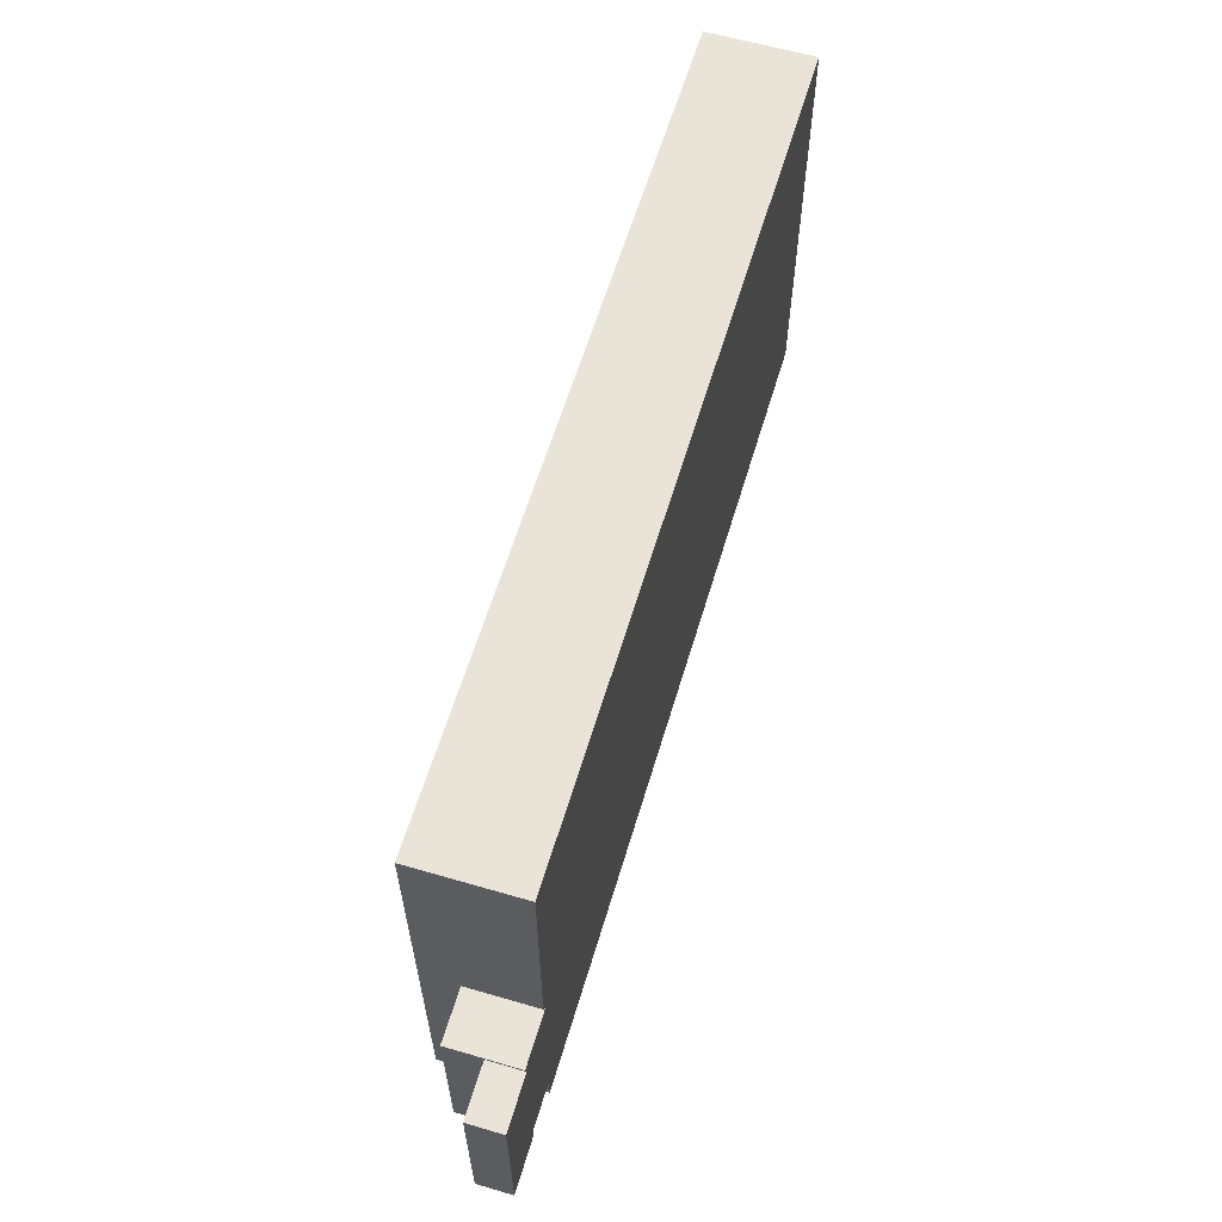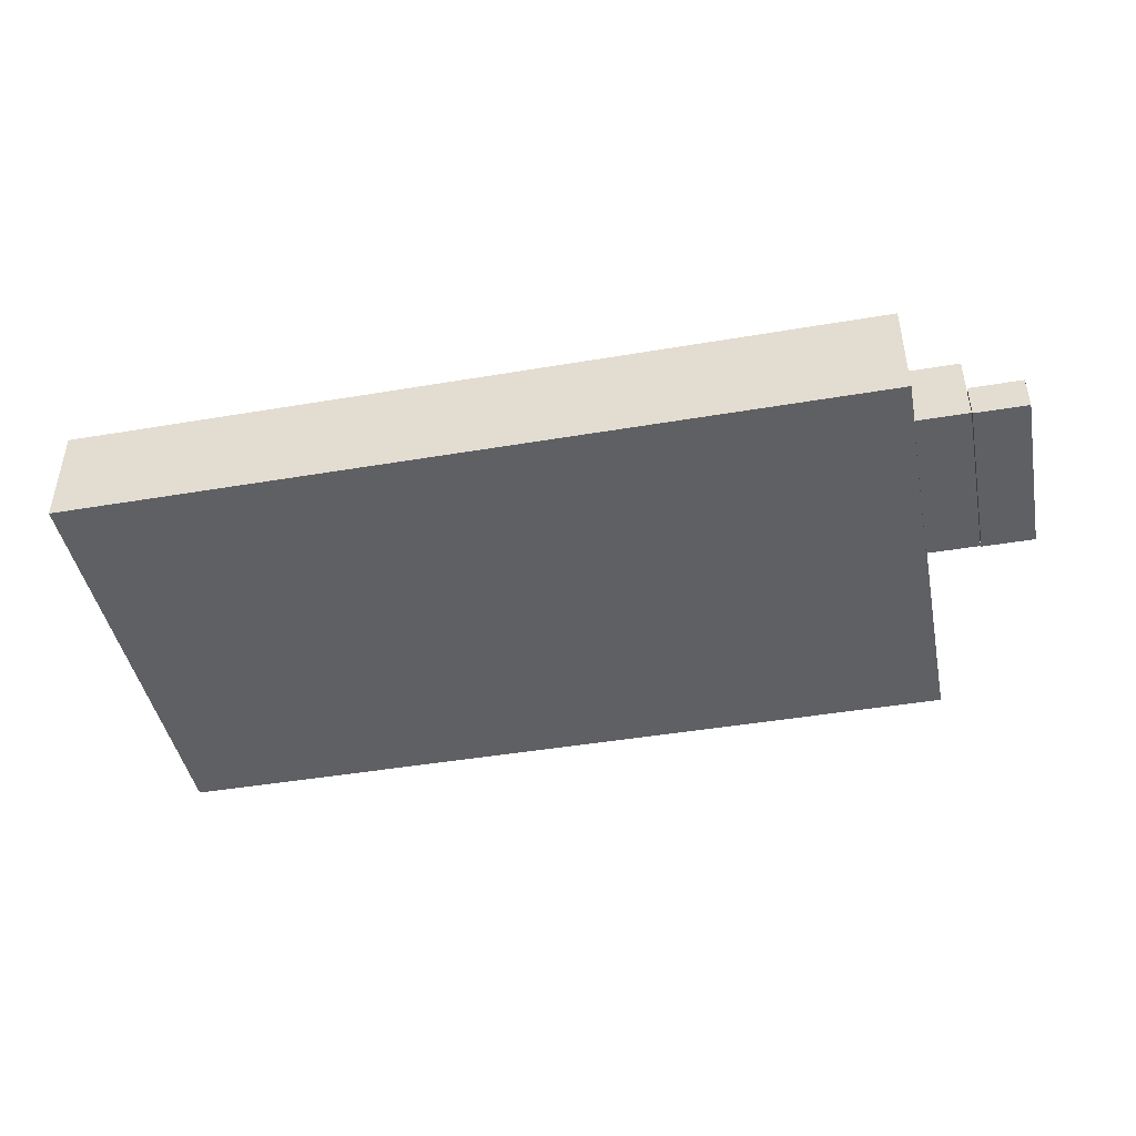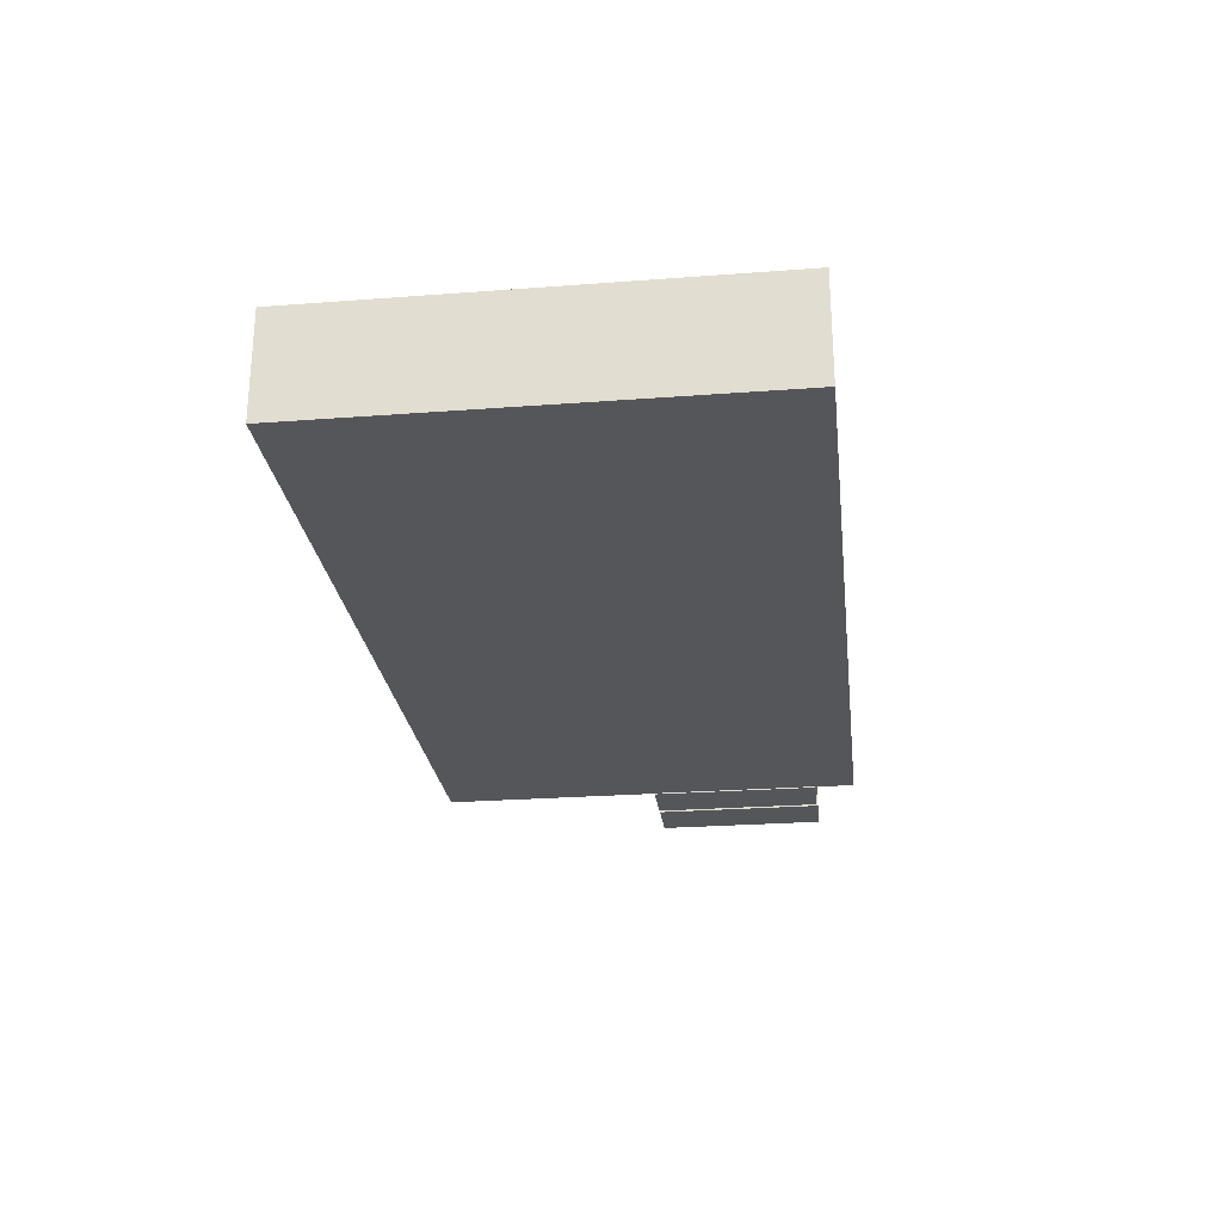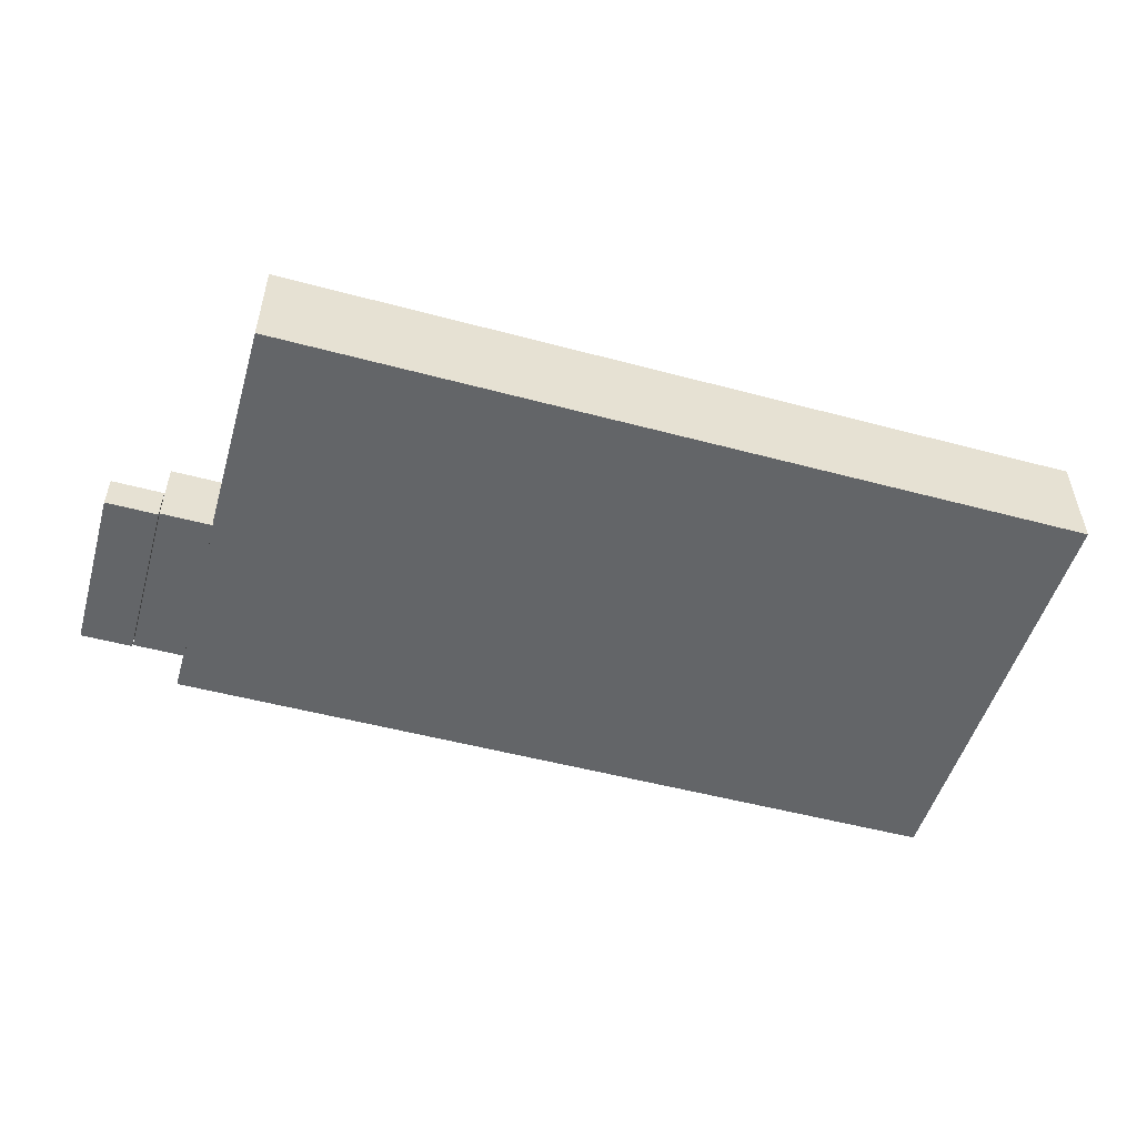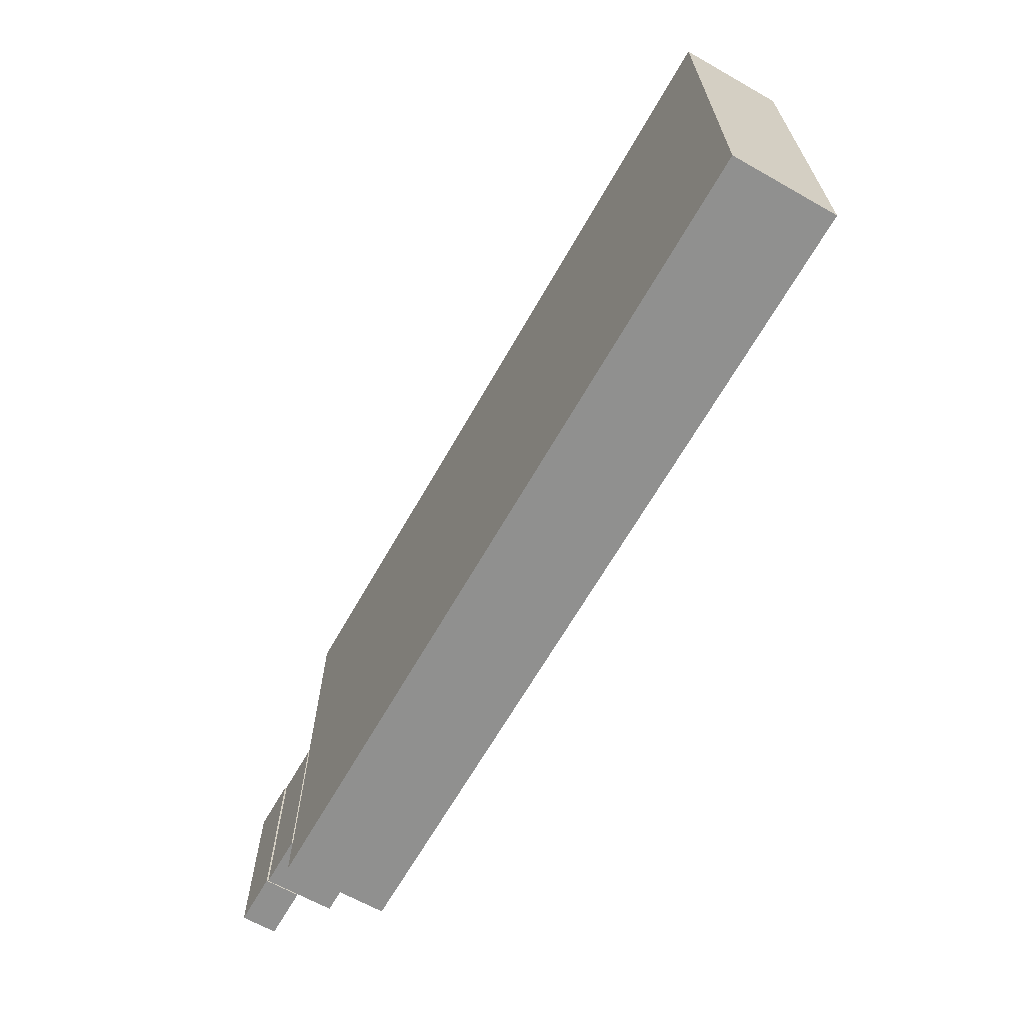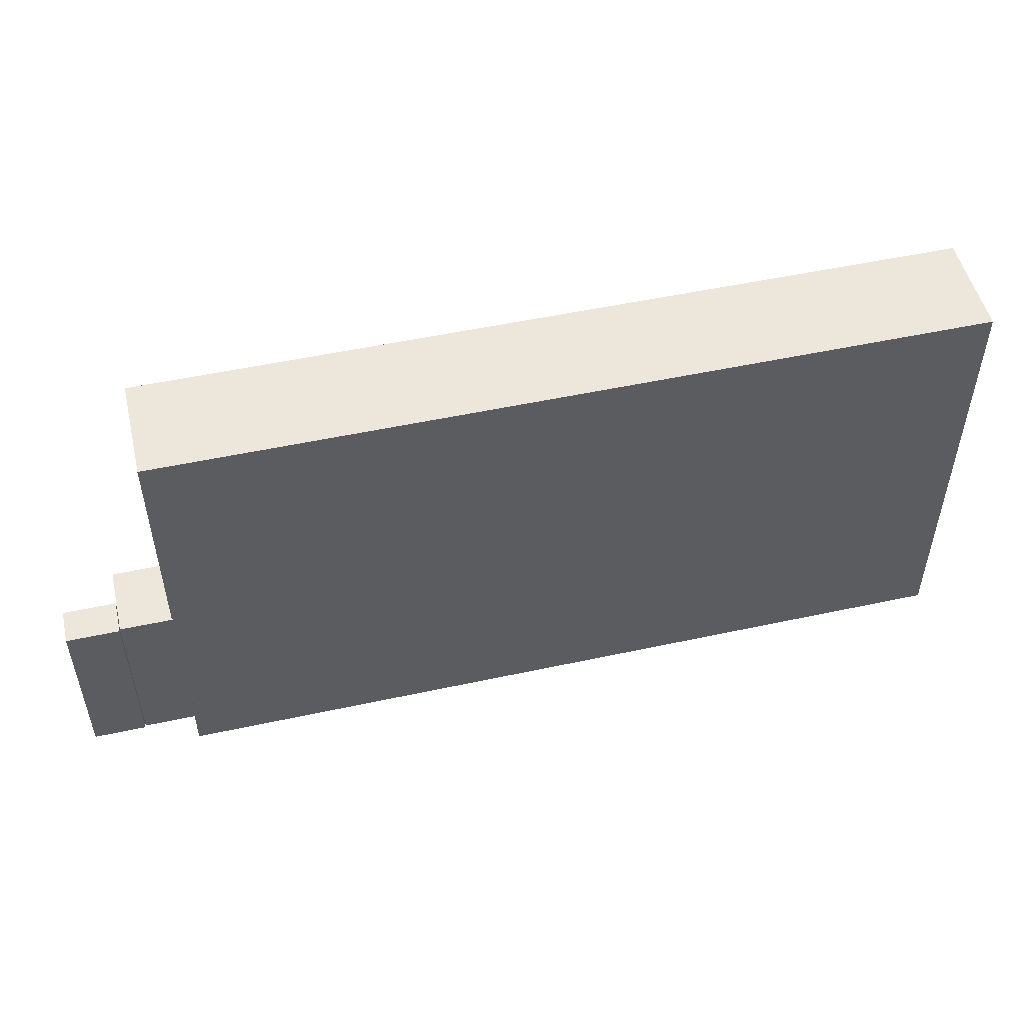
<metadata>
{"format":"obj","ext":"obj","renderer":"f3d","projection":"perspective","resolution":1024,"background":"white","views":[{"elev":60.9,"azim":-73.4,"up":"+Z"},{"elev":-44.3,"azim":-168.8,"up":"+Y"},{"elev":-25.6,"azim":96.9,"up":"+Y"},{"elev":-51.4,"azim":-16.2,"up":"+Y"},{"elev":-65.6,"azim":60.4,"up":"+Z"},{"elev":51.1,"azim":-13.3,"up":"+Z"}]}
</metadata>
<code>
g default
v -12.18 -0.000917 1.265
v -7.477 -0.000917 1.265
v -12.18 0.5991 1.265
v -7.477 0.5991 1.265
v -12.18 0.5991 -1.265
v -7.477 0.5991 -1.265
v -12.18 -0.000917 -1.265
v -7.477 -0.000917 -1.265
v -12.47 -0.00748 -1.027
v -12.47 -0.00748 -0.02739
v -12.47 0.3925 -1.027
v -12.47 0.3925 -0.02739
v -12.17 0.3925 -1.028
v -12.17 0.3925 -0.02758
v -12.17 -0.00748 -1.028
v -12.17 -0.00748 -0.02758
v -12.78 -0.01613 -1.03
v -12.77 -0.01613 -0.03008
v -12.78 0.1839 -1.03
v -12.77 0.1839 -0.03008
v -12.48 0.1839 -1.03
v -12.47 0.1839 -0.03027
v -12.48 -0.01613 -1.03
v -12.47 -0.01613 -0.03027
g BasePlatform1
f 1 2 4 3
f 3 4 6 5
f 5 6 8 7
f 7 8 2 1
f 2 8 6 4
f 7 1 3 5
f 9 10 12 11
f 11 12 14 13
f 13 14 16 15
f 15 16 10 9
f 10 16 14 12
f 15 9 11 13
f 17 18 20 19
f 19 20 22 21
f 21 22 24 23
f 23 24 18 17
f 18 24 22 20
f 23 17 19 21

</code>
